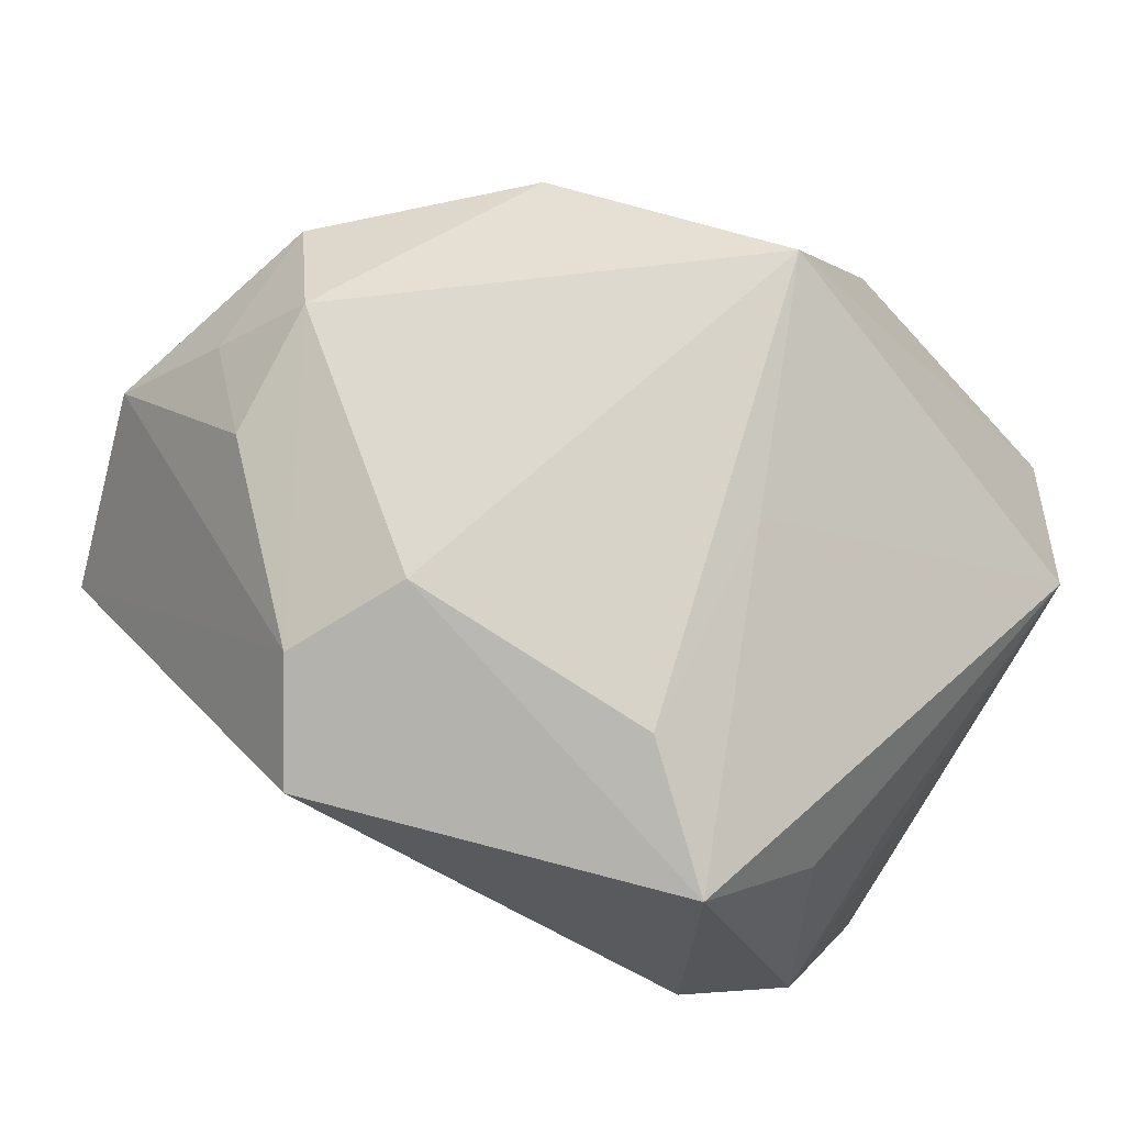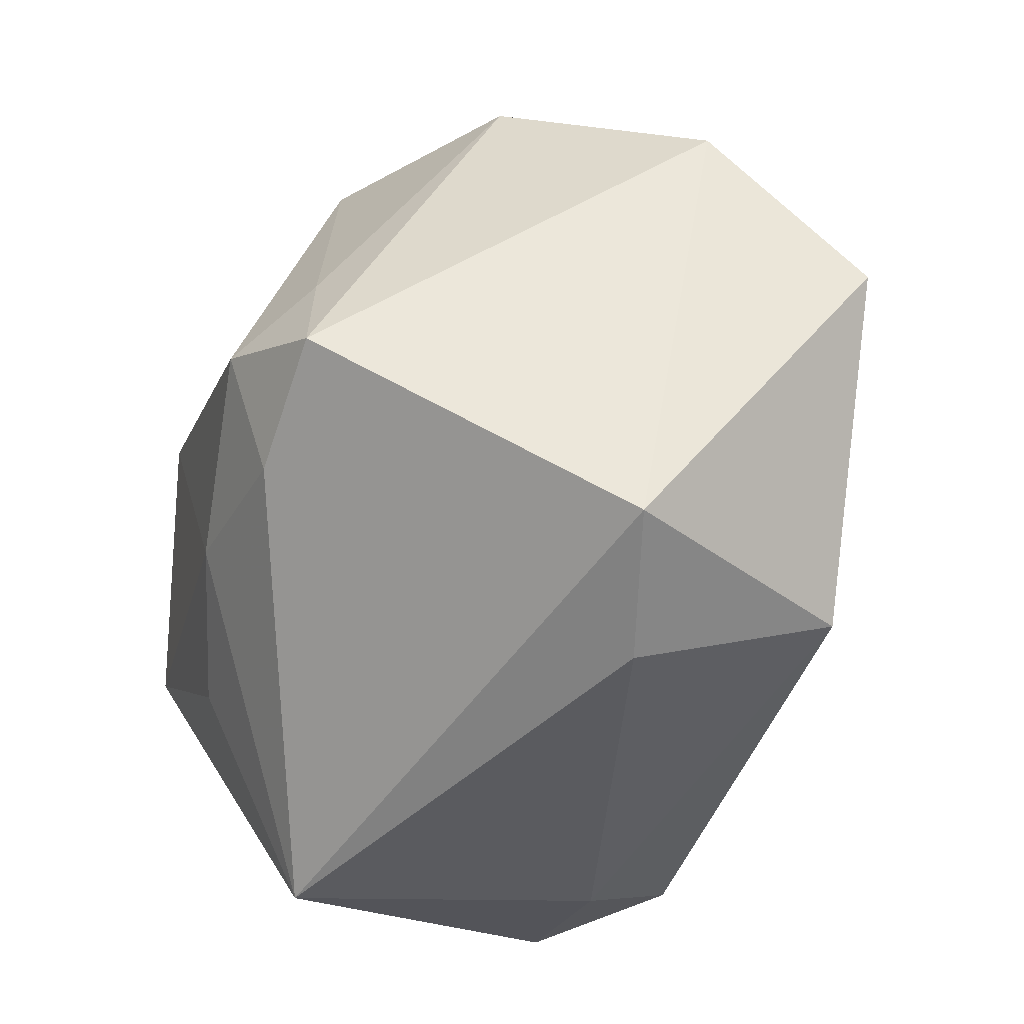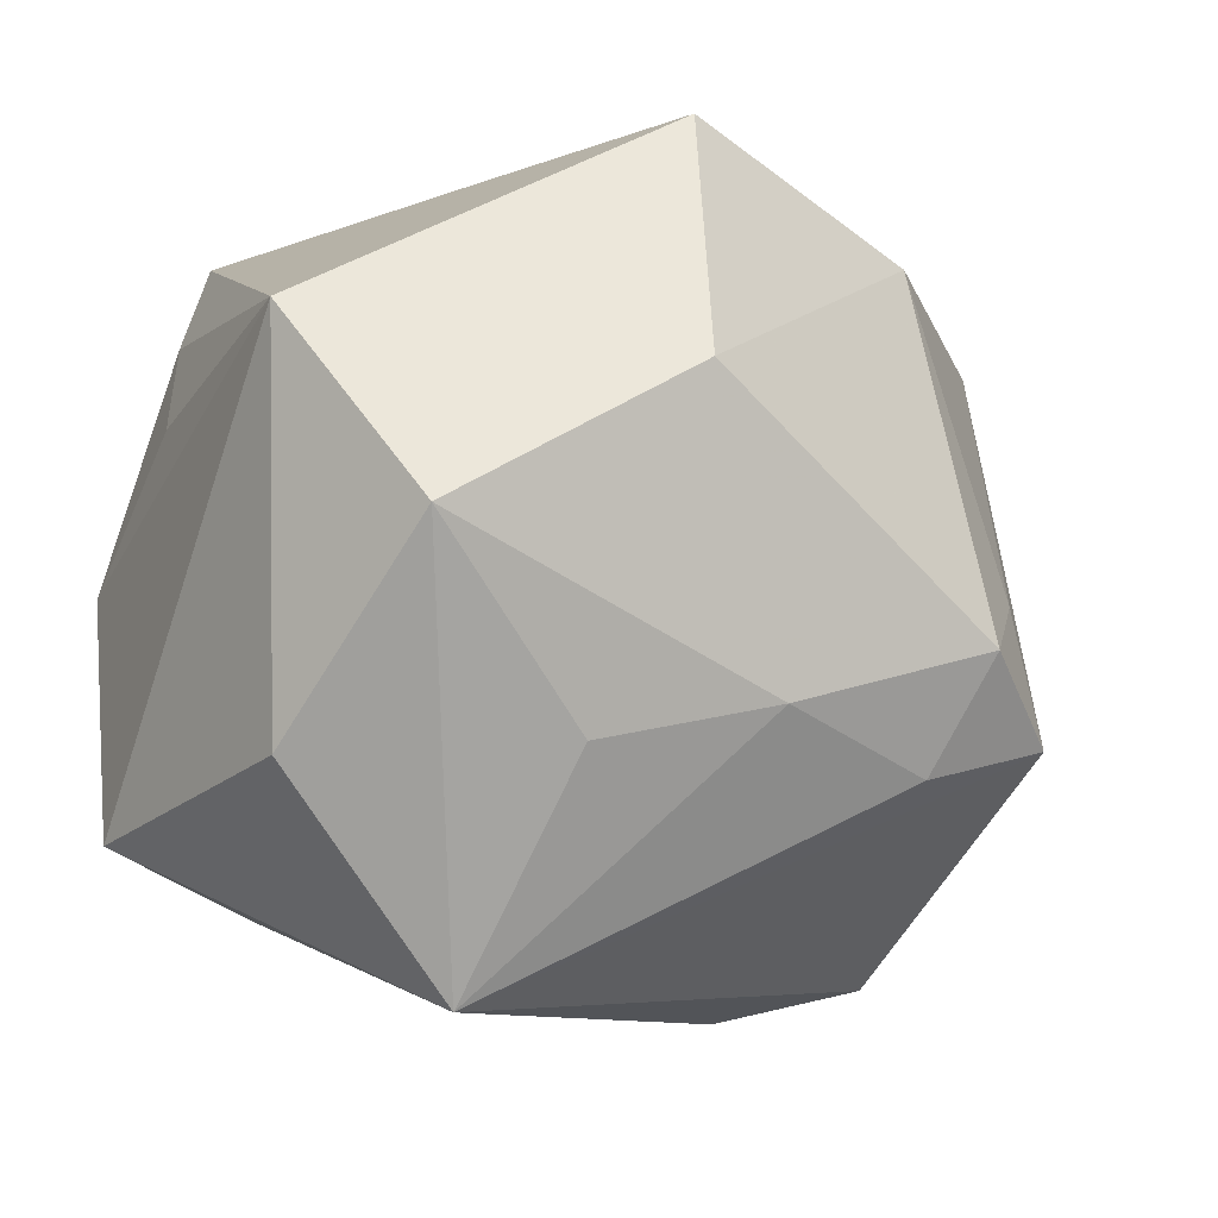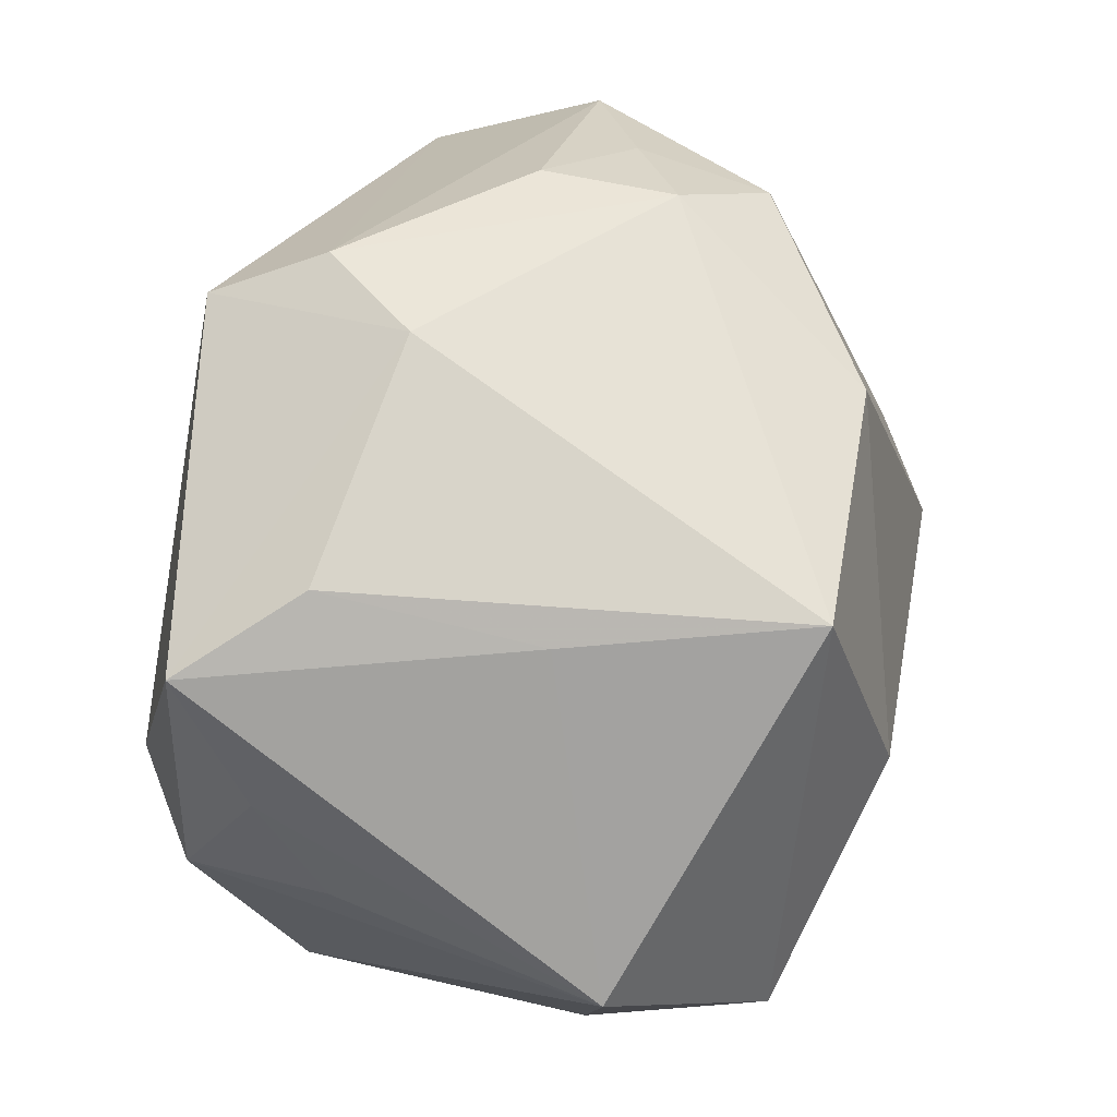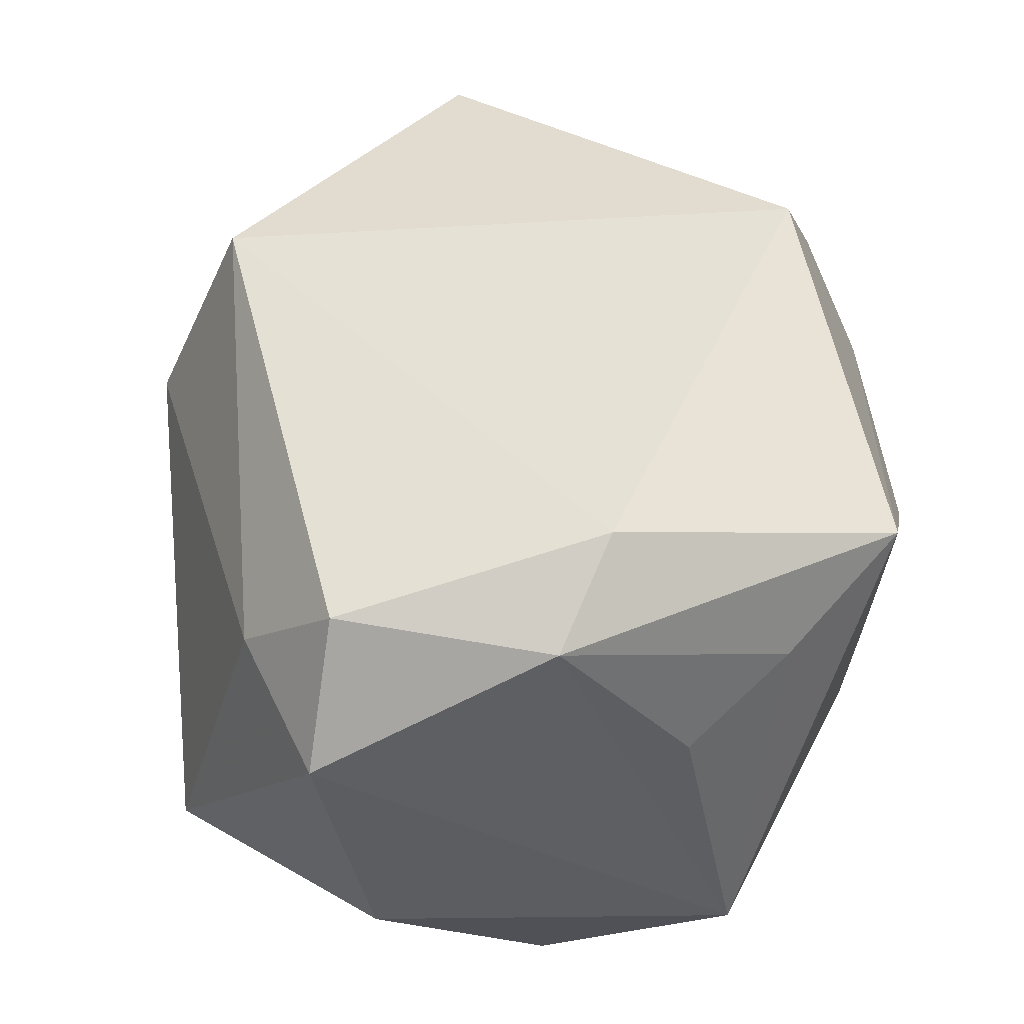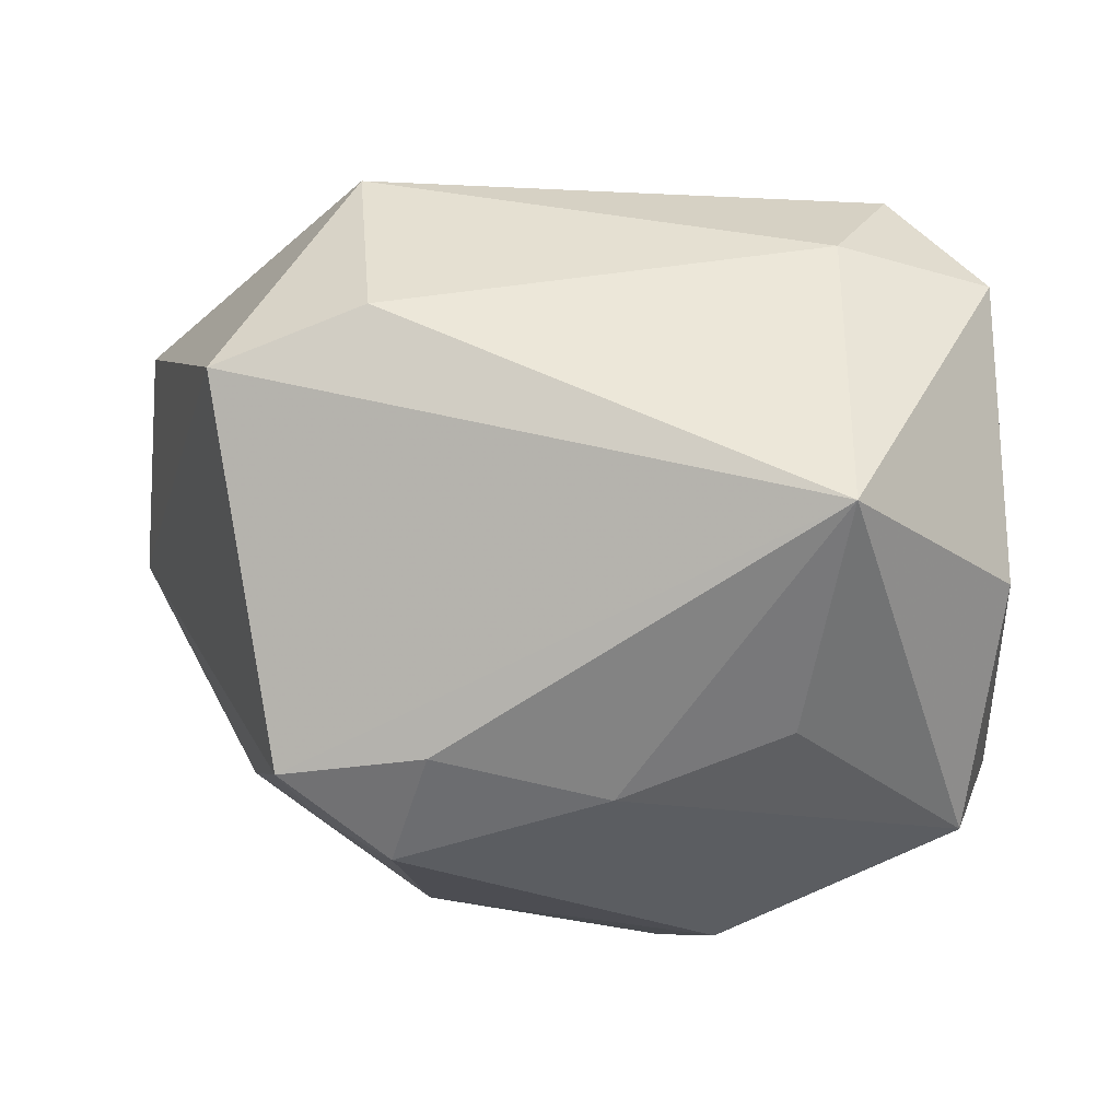
<metadata>
{"format":"obj","ext":"obj","renderer":"f3d","projection":"perspective","resolution":1024,"background":"white","views":[{"elev":76.8,"azim":26.0,"up":"+Y"},{"elev":-49.7,"azim":-109.0,"up":"+Y"},{"elev":-10.3,"azim":143.9,"up":"+Y"},{"elev":75.3,"azim":103.1,"up":"+Y"},{"elev":53.1,"azim":84.8,"up":"+Z"},{"elev":-28.1,"azim":0.9,"up":"+Z"}]}
</metadata>
<code>
v 0.02448 0.00501 0.03164
v 0.02294 0.03166 0.0262
v -0.02772 -0.01528 -0.0295
v -0.01418 -0.01869 -0.02961
v -0.0167 0.02614 -0.02531
v -0.0123 0.0266 0.03276
v 0.006802 0.03492 -0.02623
v -0.01707 0.03033 0.02264
v 0.02841 -0.02052 0.02725
v 0.001964 -0.01397 -0.03161
v -0.04375 -0.003579 0.0211
v 0.01355 0.03492 0.01614
v 0.03935 0.01652 -0.01473
v 0.02274 -0.02889 0.01656
v -0.02503 -0.002994 -0.02859
v -0.03471 0.02173 -0.01325
v 0.03342 -0.0005768 0.02608
v 0.0136 0.03359 -0.004216
v -0.02983 0.02848 -0.005558
v -0.02099 -0.02835 0.02474
v -0.01003 0.03492 0.01343
v -0.03671 0.02071 -0.0005863
v 0.01157 0.01181 -0.03475
v 0.03742 -0.01877 -0.01309
v 0.03002 0.02116 0.01827
v 0.03376 -0.001577 -0.0294
v 0.03716 -0.02346 0.01558
v 0.02211 -0.03782 -0.01503
v -0.01782 -0.008218 -0.03475
v 0.0179 -0.01766 -0.02687
v -0.04528 0.01018 0.004807
v -0.01897 -0.03732 0.0051
v 0.0348 0.01167 0.01101
v -0.0331 -0.03405 0.0008071
v -0.03026 0.02635 0.007
f 34 11 31
f 20 11 34
f 32 34 28
f 20 34 32
f 28 14 32
f 32 14 20
f 3 34 31
f 28 34 3
f 23 5 7
f 7 26 23
f 13 26 7
f 7 19 21
f 5 19 7
f 16 19 5
f 16 3 31
f 29 5 23
f 13 7 18
f 20 14 9
f 9 1 20
f 6 11 20
f 20 1 6
f 31 35 22
f 22 35 19
f 22 16 31
f 19 16 22
f 23 26 10
f 10 29 23
f 15 16 5
f 5 29 15
f 3 16 15
f 15 29 3
f 27 14 28
f 27 9 14
f 31 11 8
f 11 6 8
f 8 35 31
f 8 6 21
f 21 19 8
f 19 35 8
f 2 6 1
f 21 6 2
f 25 13 2
f 13 18 2
f 30 26 28
f 28 10 30
f 30 10 26
f 28 3 4
f 4 10 28
f 3 29 4
f 29 10 4
f 28 26 24
f 24 27 28
f 24 26 13
f 13 27 24
f 33 13 25
f 1 9 17
f 9 27 17
f 25 2 17
f 17 2 1
f 17 33 25
f 17 27 13
f 13 33 17
f 21 2 12
f 12 2 18
f 12 7 21
f 12 18 7

</code>
